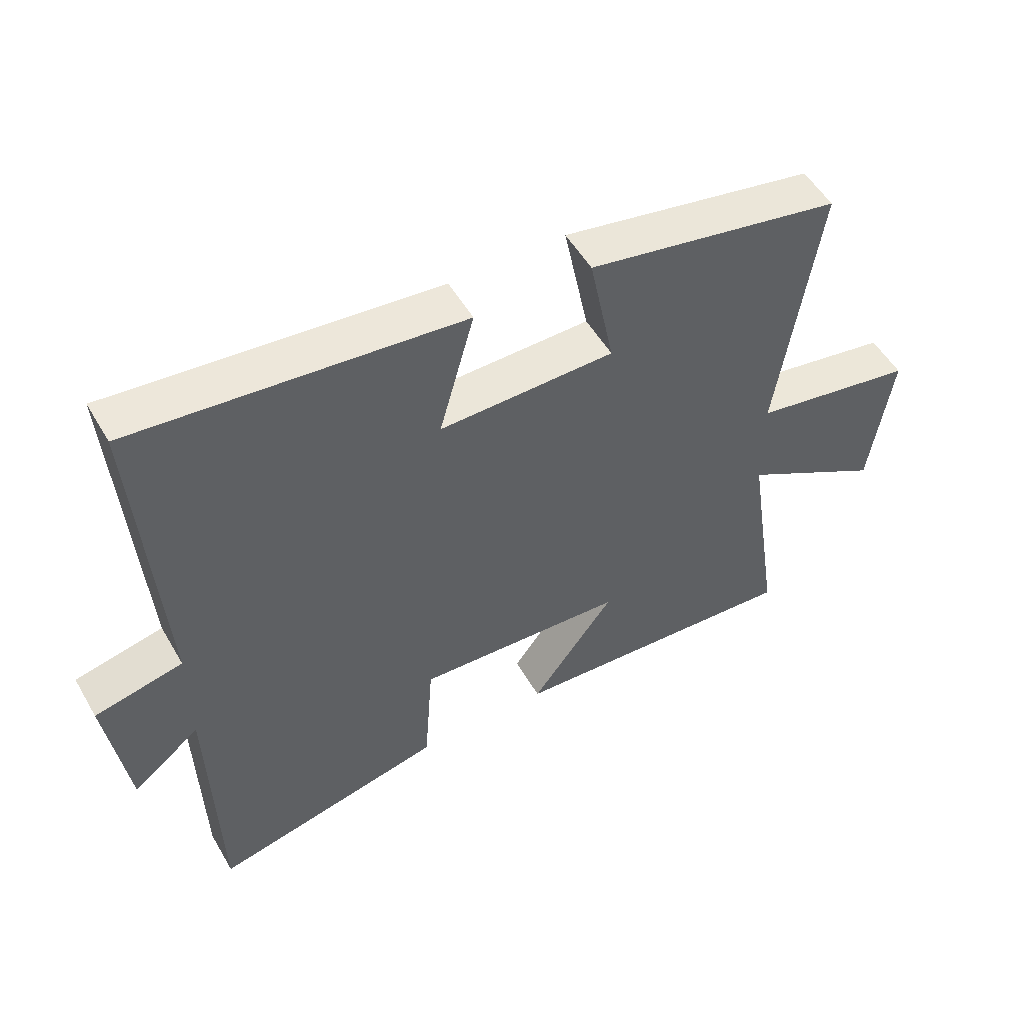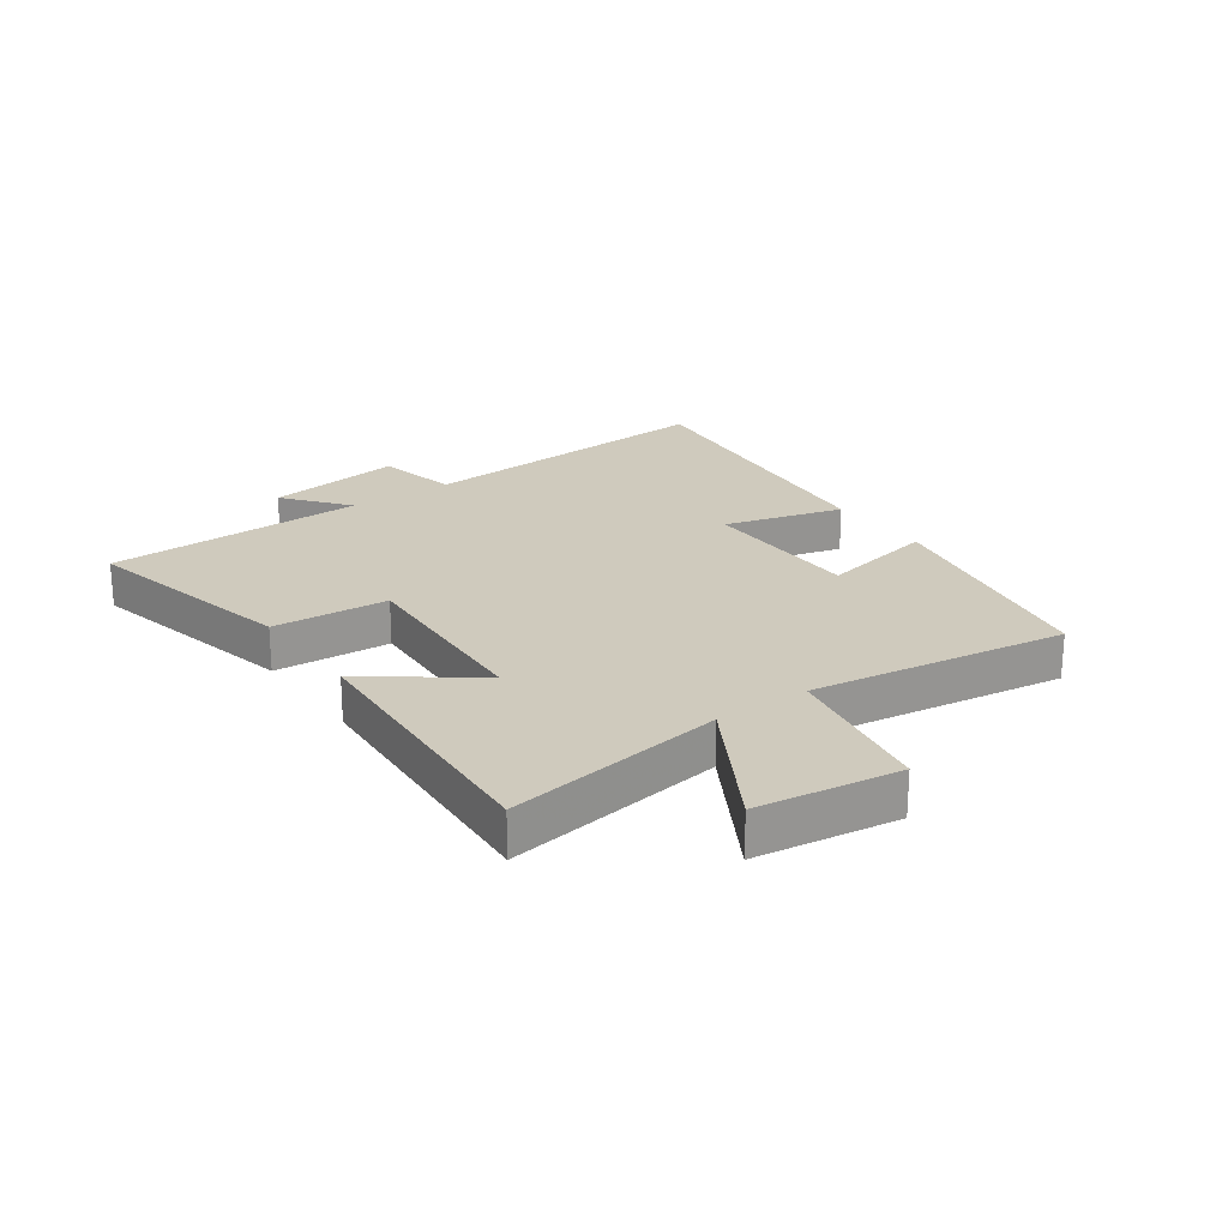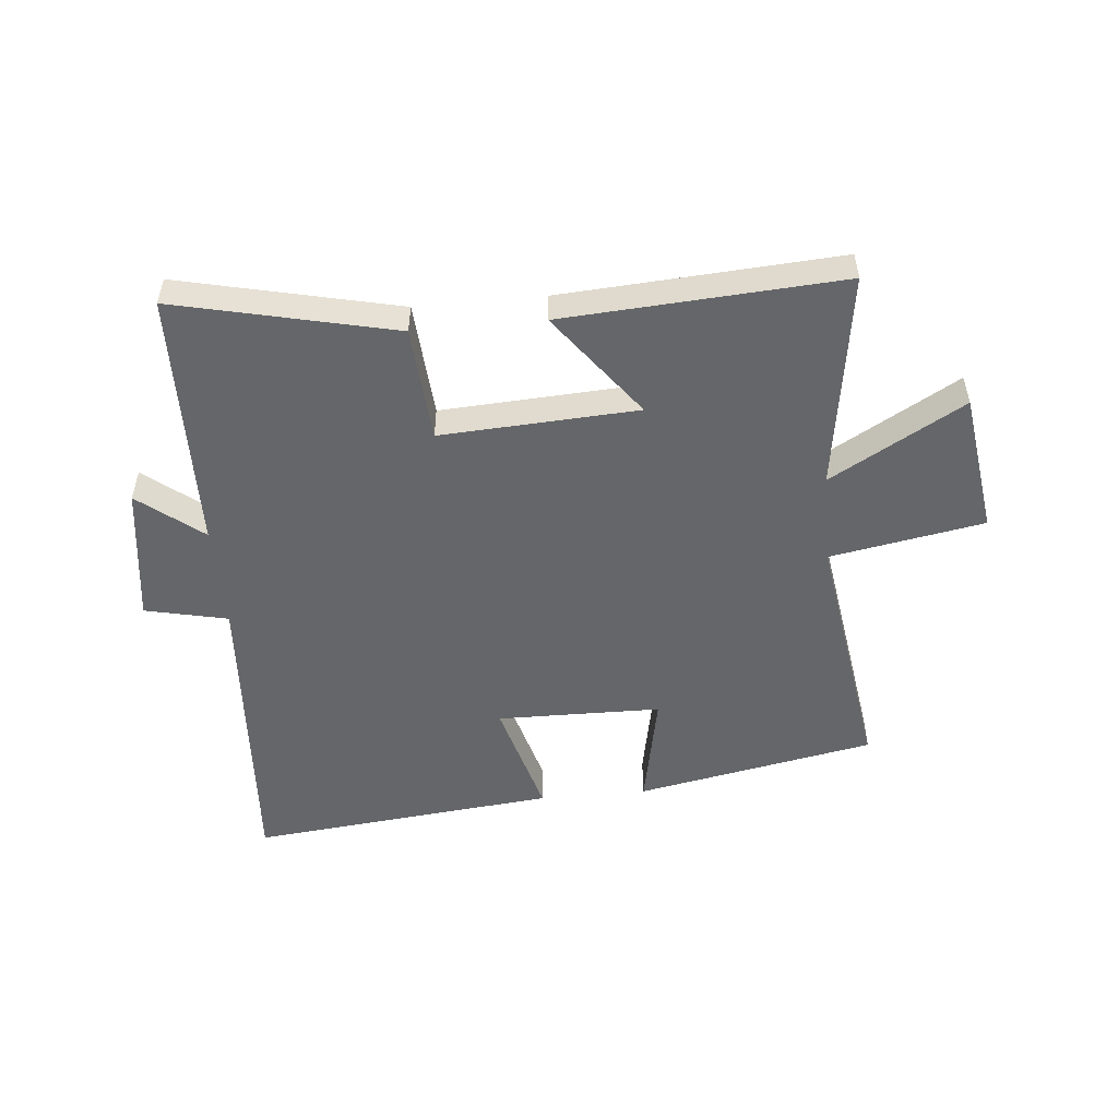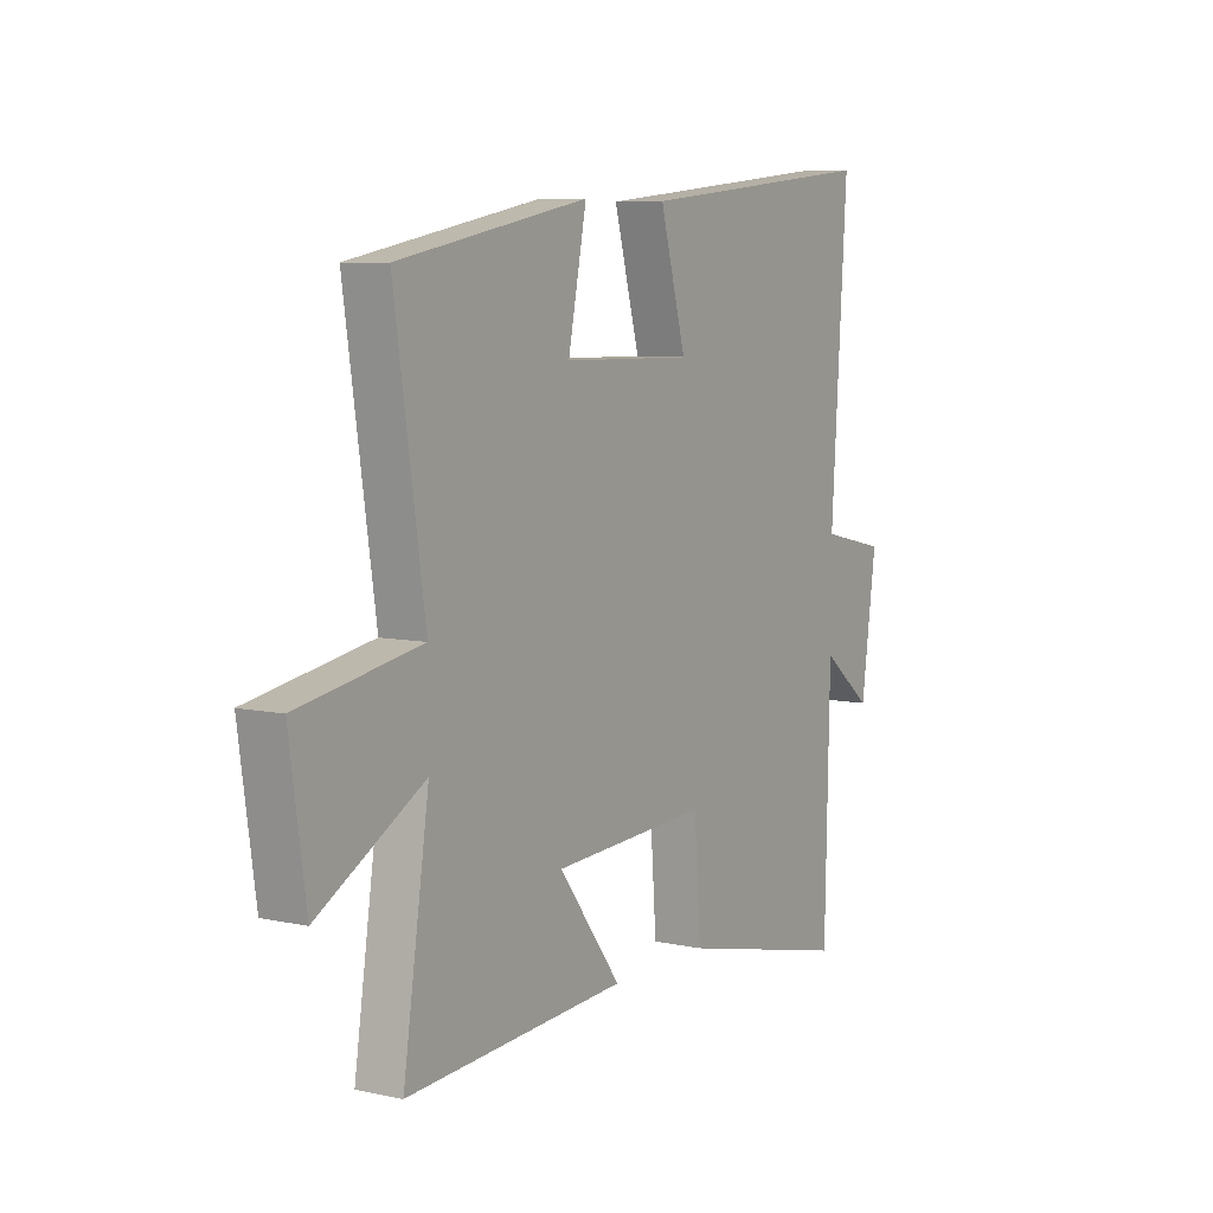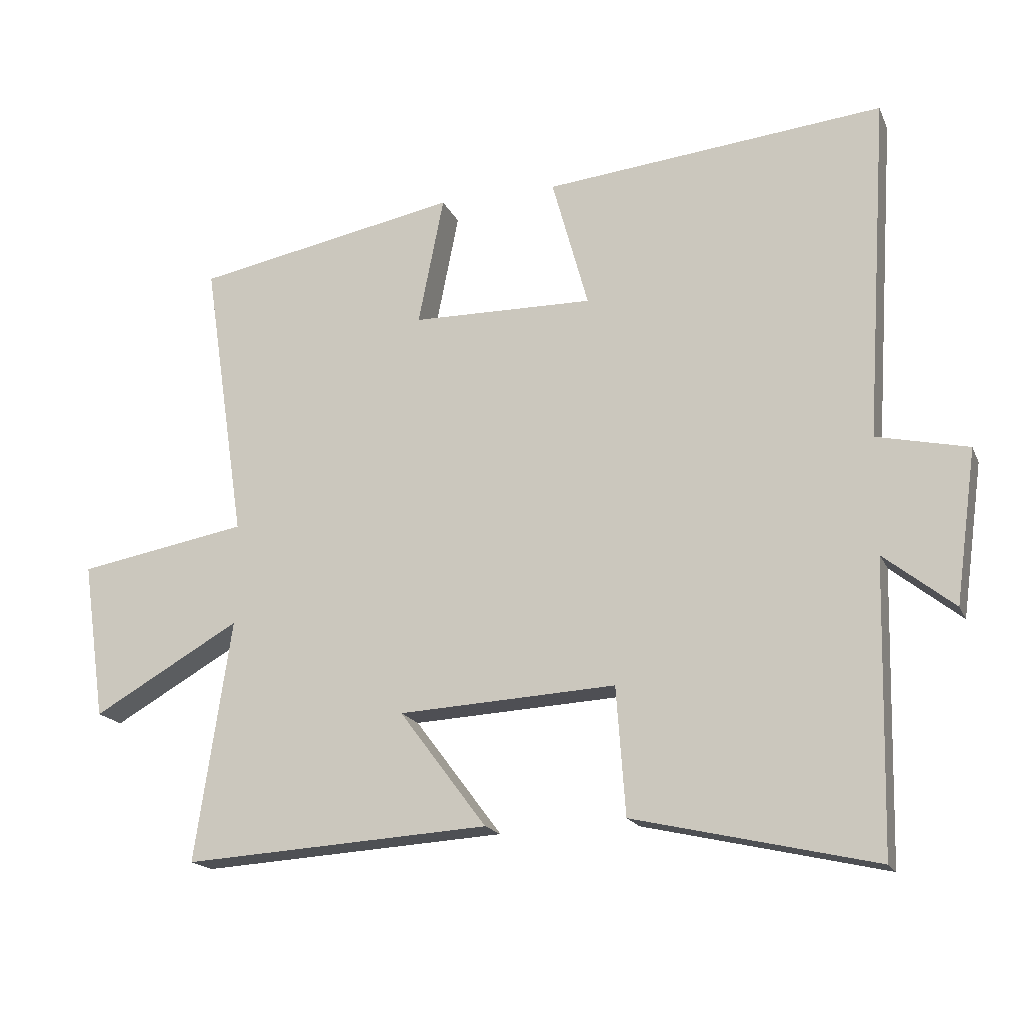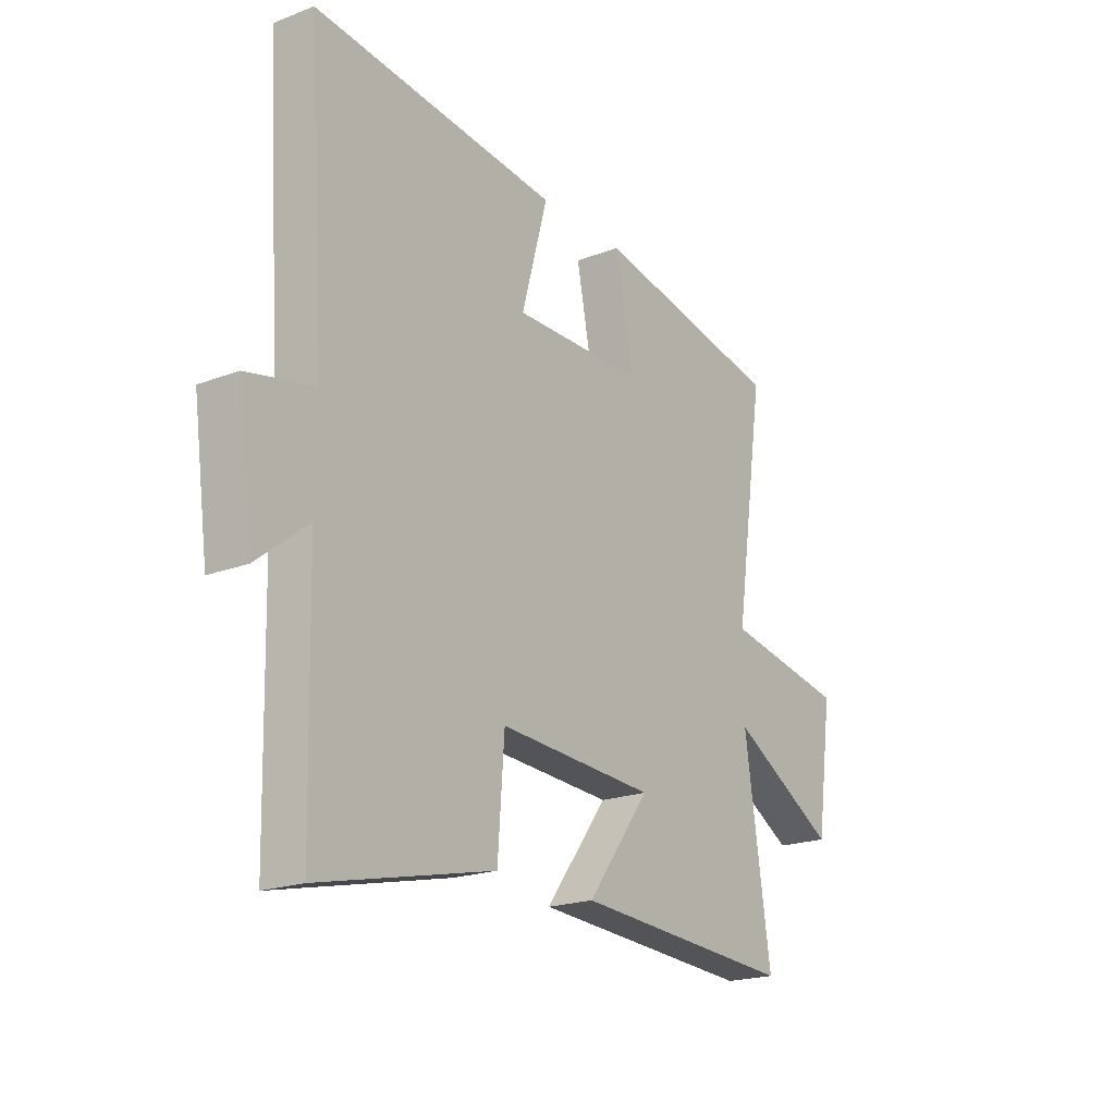
<metadata>
{"format":"obj","ext":"obj","renderer":"f3d","projection":"perspective","resolution":1024,"background":"white","views":[{"elev":52.7,"azim":150.4,"up":"+Z"},{"elev":22.8,"azim":-125.4,"up":"+Y"},{"elev":-51.7,"azim":-174.6,"up":"+Y"},{"elev":7.3,"azim":-58.0,"up":"+Z"},{"elev":-17.7,"azim":18.2,"up":"+Z"},{"elev":-20.2,"azim":125.1,"up":"+Z"}]}
</metadata>
<code>
v 0.49 0.07 -0.584
v 0.123 0.07 -0.5
v 0.109 0.07 -0.306
v -0.221 0.07 -0.324
v -0.089 0.07 -0.5
v -0.555 0.07 -0.529
v -0.5 0.07 -0.162
v -0.724 0.07 -0.29
v -0.758 0.07 -0.052
v -0.5 0.07 -0.006
v -0.564 0.07 0.423
v -0.163 0.07 0.5
v -0.202 0.07 0.304
v 0.074 0.07 0.3
v 0.019 0.07 0.5
v 0.534 0.07 0.553
v 0.5 0.07 0.032
v 0.639 0.07 0.001
v 0.607 0.07 -0.231
v 0.5 0.07 -0.146
v 0.49 0 -0.584
v 0.123 0 -0.5
v 0.109 0 -0.306
v -0.221 0 -0.324
v -0.089 0 -0.5
v -0.555 0 -0.529
v -0.5 0 -0.162
v -0.724 0 -0.29
v -0.758 0 -0.052
v -0.5 0 -0.006
v -0.564 0 0.423
v -0.163 0 0.5
v -0.202 0 0.304
v 0.074 0 0.3
v 0.019 0 0.5
v 0.534 0 0.553
v 0.5 0 0.032
v 0.639 0 0.001
v 0.607 0 -0.231
v 0.5 0 -0.146
f 17 18 19 20
f 17 20 1 2
f 14 15 16 17
f 13 14 17
f 10 11 12 13
f 10 13 17
f 7 8 9 10
f 7 10 17
f 4 5 6 7
f 3 4 7 17
f 2 3 17
f 40 39 38 37
f 22 21 40 37
f 37 36 35 34
f 37 34 33
f 33 32 31 30
f 37 33 30
f 30 29 28 27
f 37 30 27
f 27 26 25 24
f 37 27 24 23
f 37 23 22
f 1 21 22 2
f 2 22 23 3
f 3 23 24 4
f 4 24 25 5
f 5 25 26 6
f 6 26 27 7
f 7 27 28 8
f 8 28 29 9
f 9 29 30 10
f 10 30 31 11
f 11 31 32 12
f 12 32 33 13
f 13 33 34 14
f 14 34 35 15
f 15 35 36 16
f 16 36 37 17
f 17 37 38 18
f 18 38 39 19
f 19 39 40 20
f 20 40 21 1

</code>
